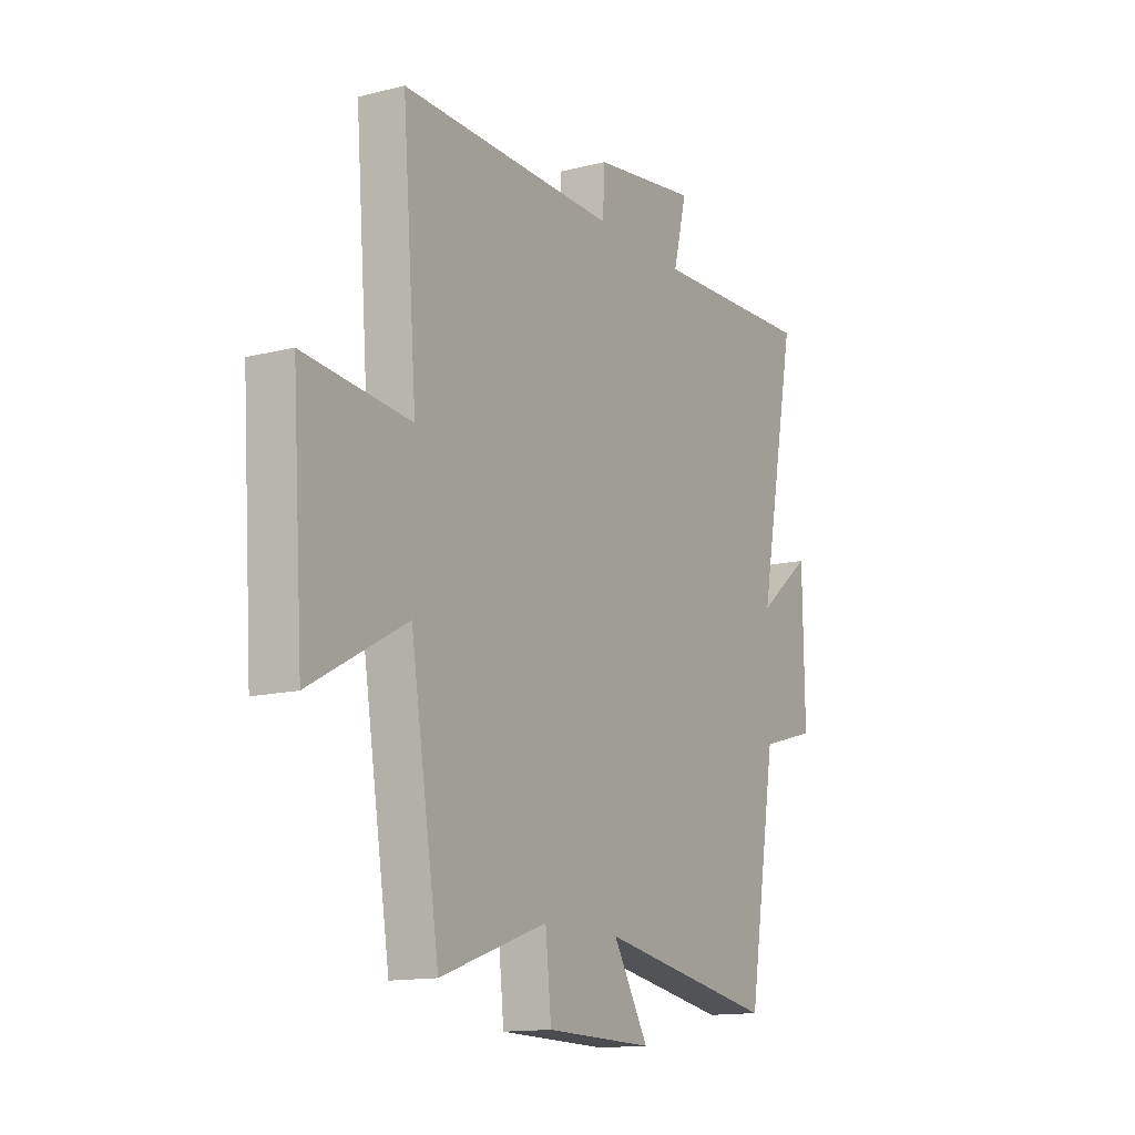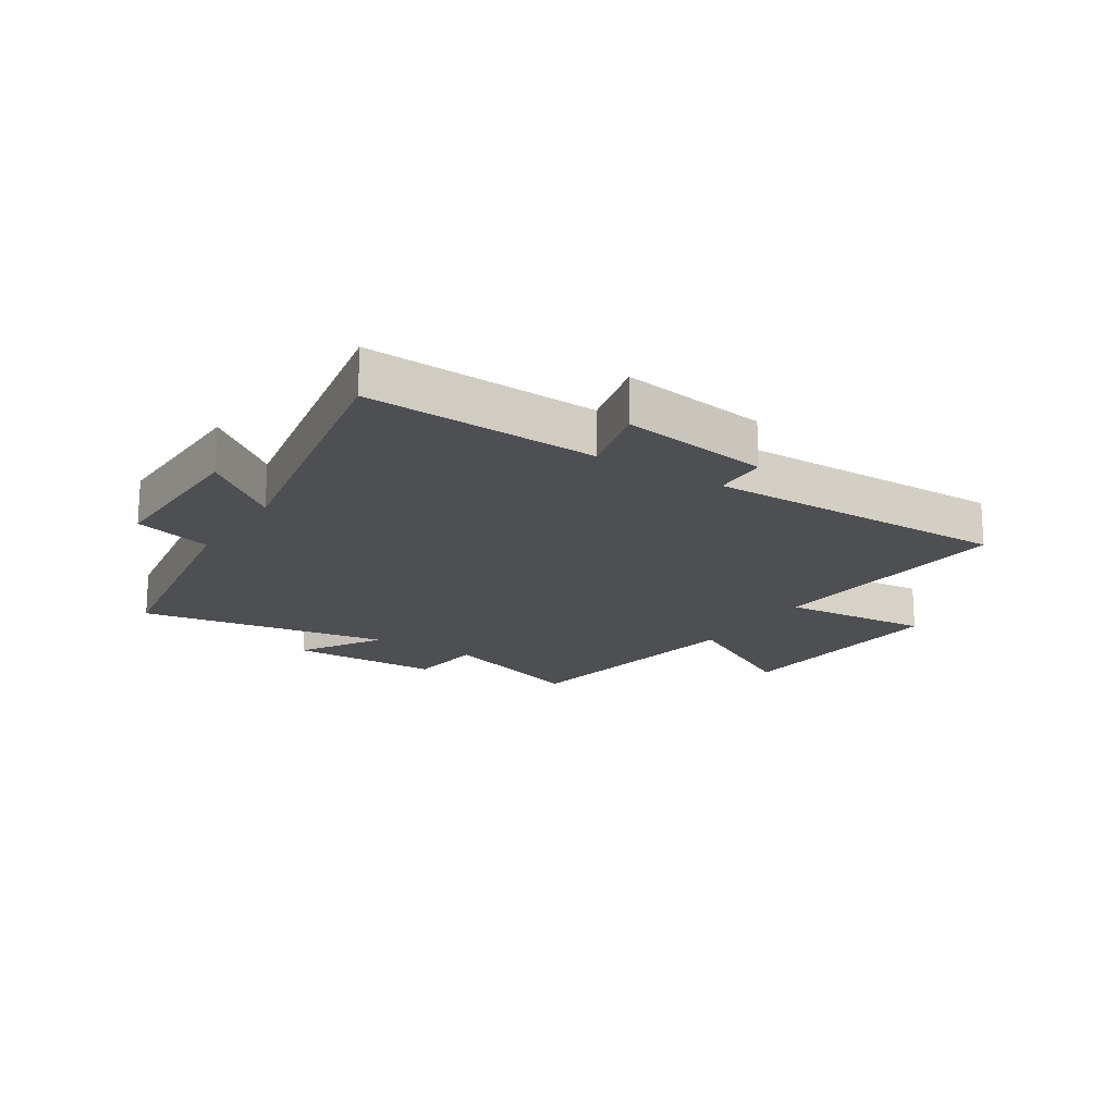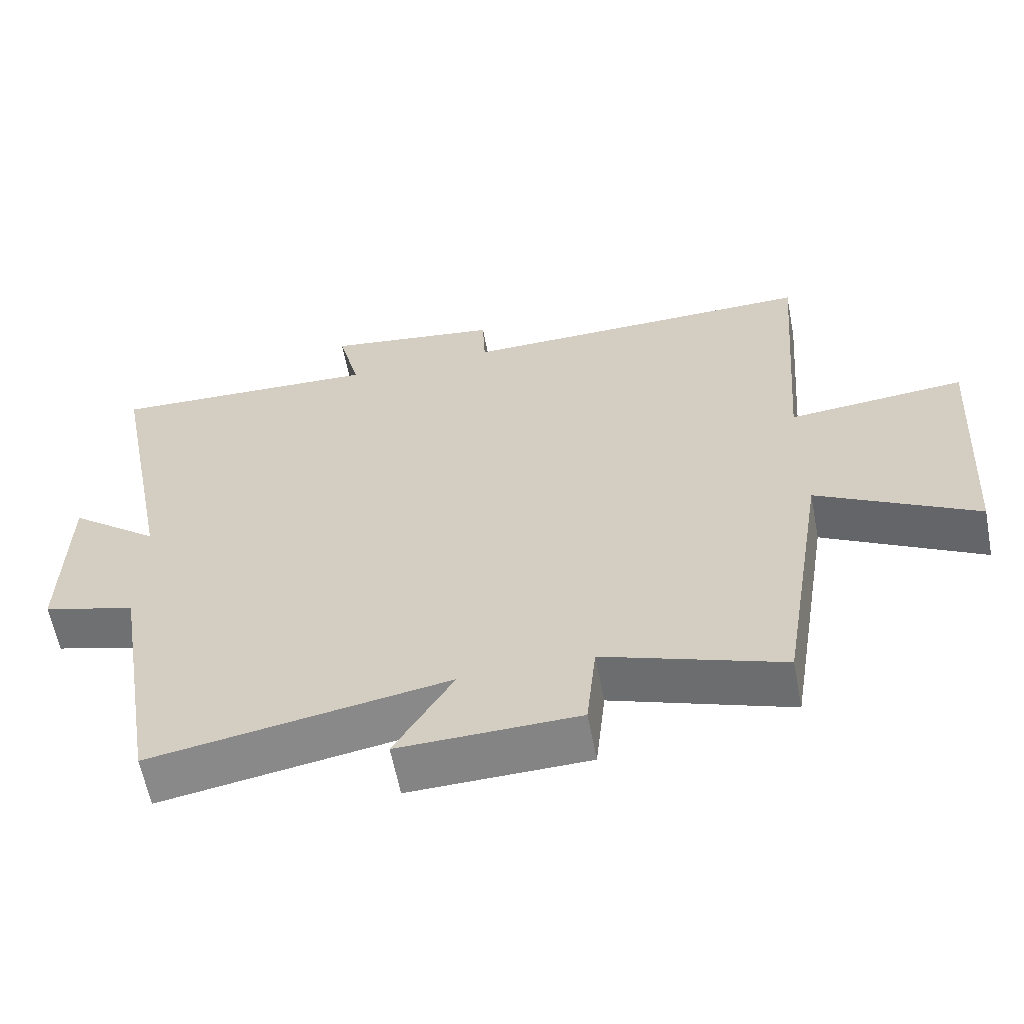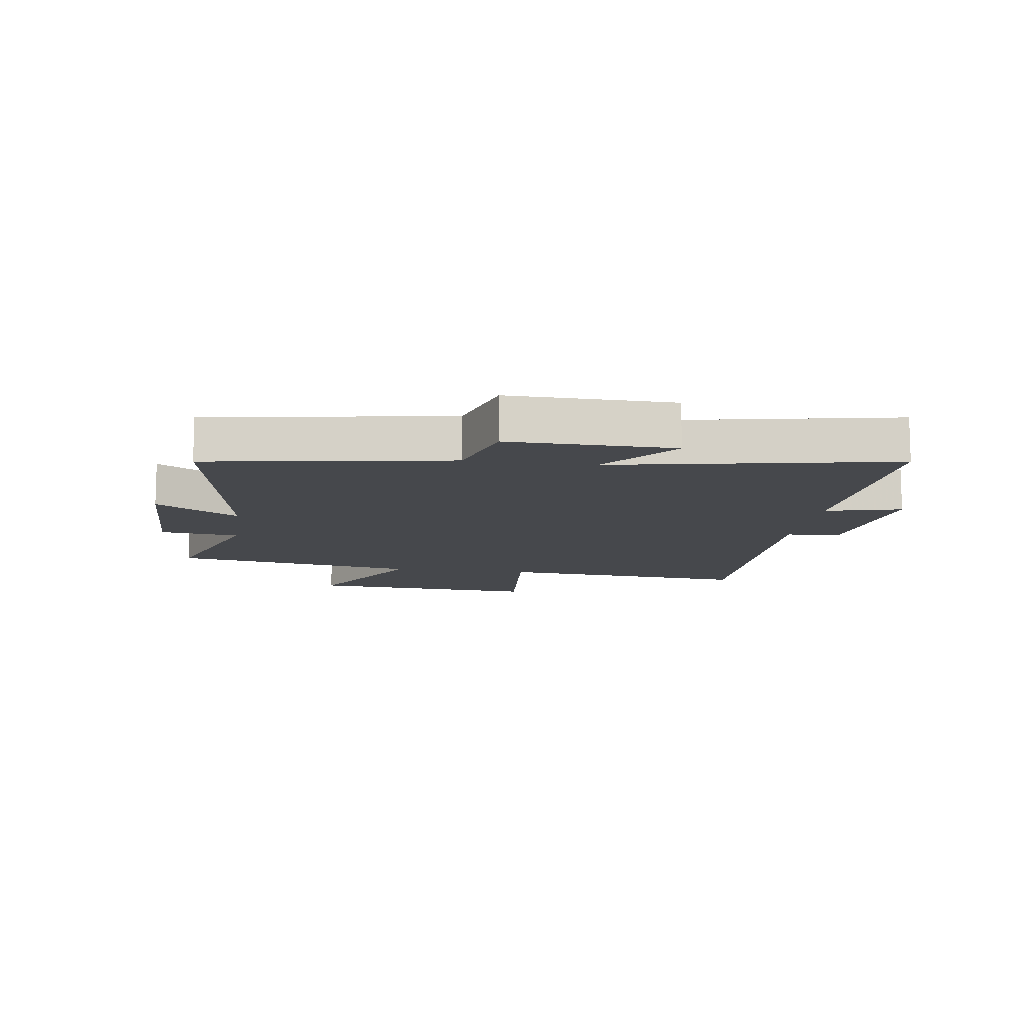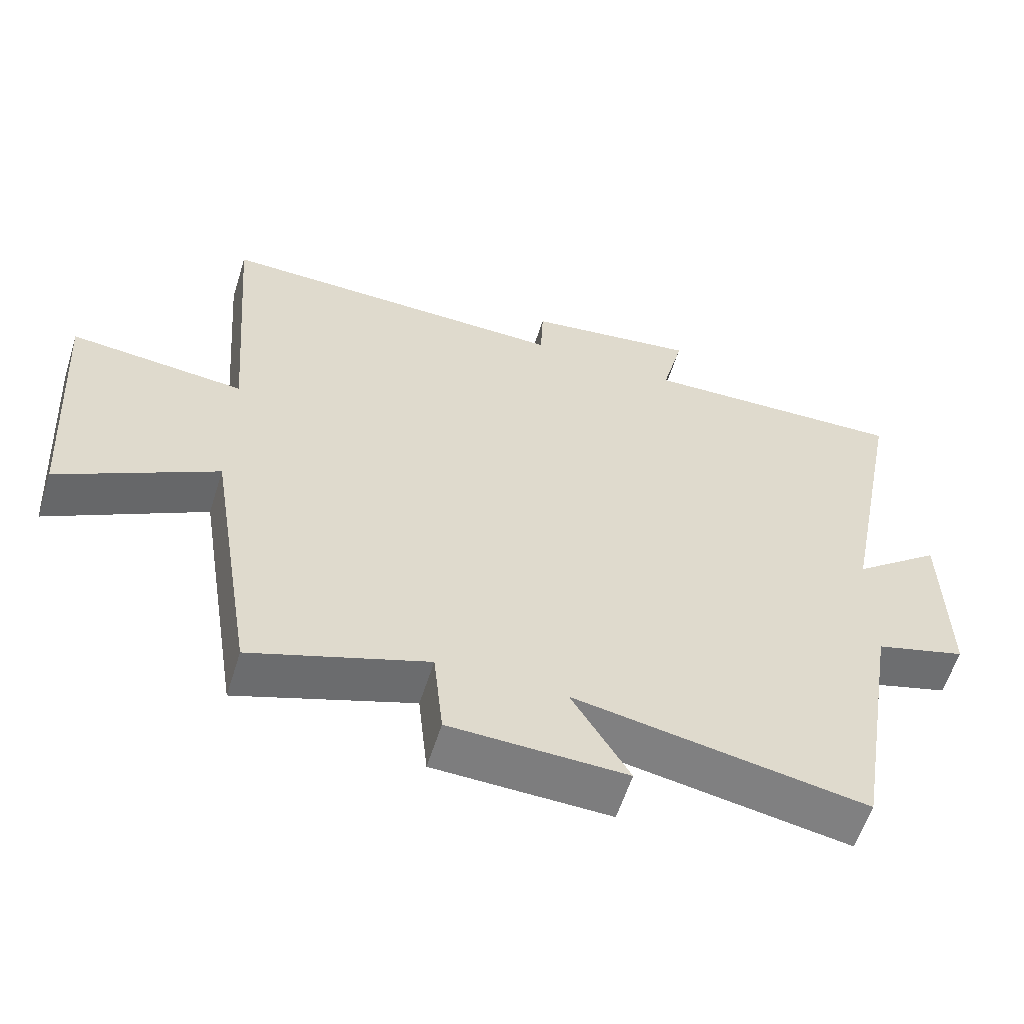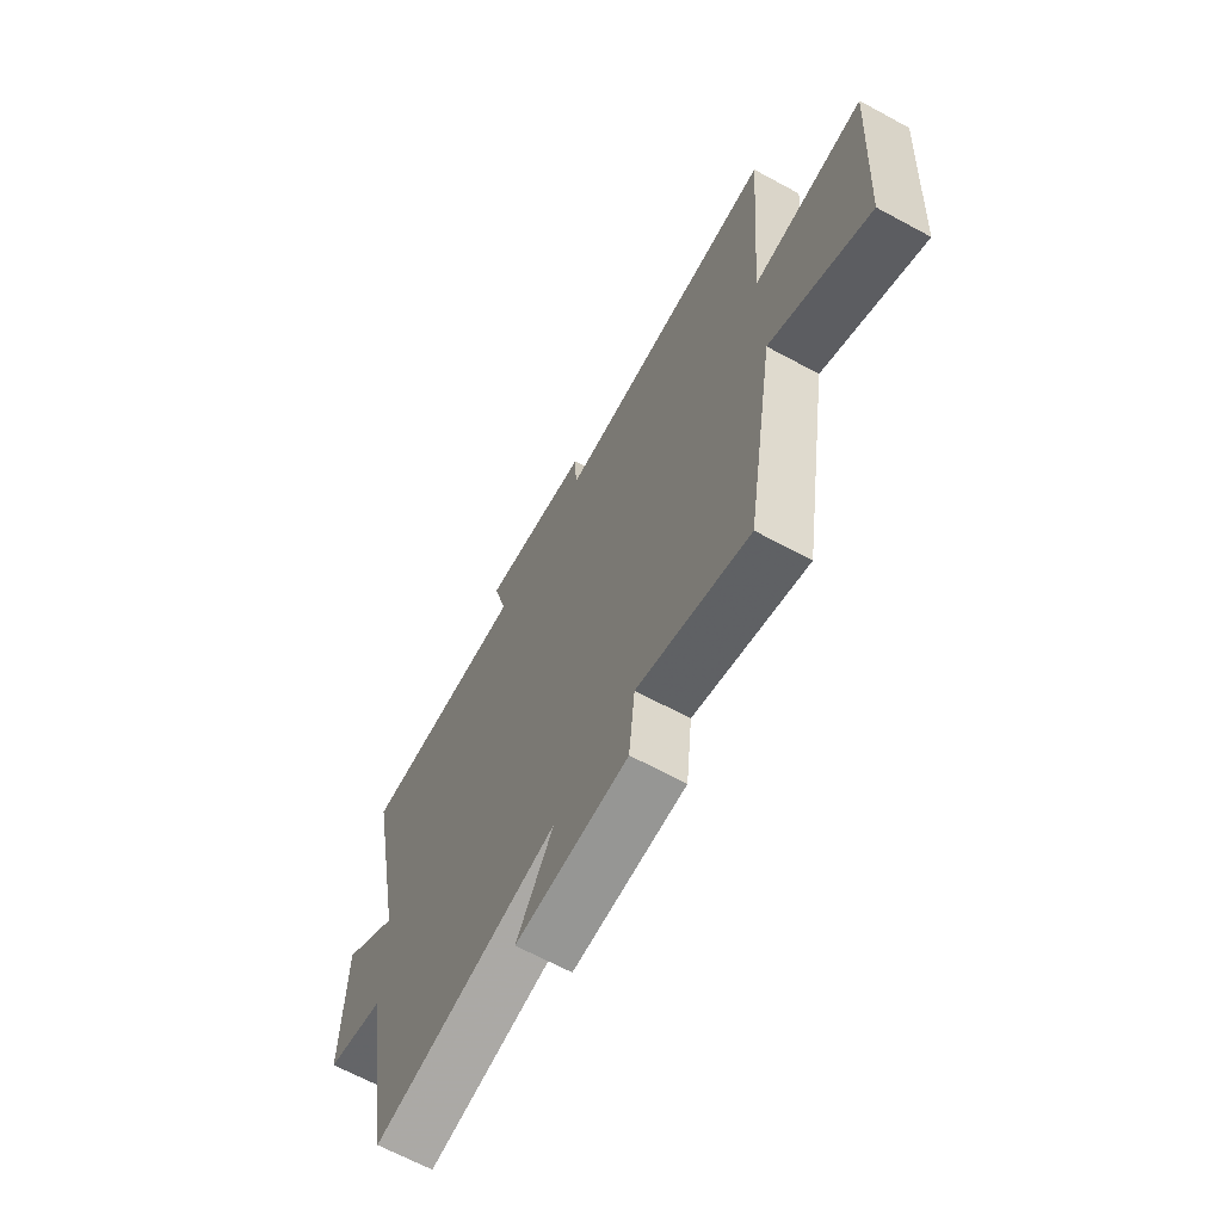
<metadata>
{"format":"obj","ext":"obj","renderer":"f3d","projection":"perspective","resolution":1024,"background":"white","views":[{"elev":-13.8,"azim":119.5,"up":"+Z"},{"elev":-18.1,"azim":-33.0,"up":"+Y"},{"elev":-61.0,"azim":10.9,"up":"+Z"},{"elev":-11.3,"azim":-98.4,"up":"+Y"},{"elev":-58.8,"azim":162.5,"up":"+Z"},{"elev":-66.5,"azim":61.5,"up":"+Z"}]}
</metadata>
<code>
v 0.534 0.07 0.507
v 0.5 0.07 0.077
v 0.753 0.07 0.1
v 0.727 0.07 -0.294
v 0.5 0.07 -0.169
v 0.432 0.07 -0.589
v 0.178 0.07 -0.5
v 0.164 0.07 -0.633
v -0.092 0.07 -0.639
v -0.008 0.07 -0.5
v -0.432 0.07 -0.573
v -0.5 0.07 -0.166
v -0.633 0.07 -0.128
v -0.629 0.07 0.148
v -0.5 0.07 0.046
v -0.592 0.07 0.516
v -0.202 0.07 0.5
v -0.234 0.07 0.627
v 0.016 0.07 0.591
v 0.02 0.07 0.5
v 0.534 0 0.507
v 0.5 0 0.077
v 0.753 0 0.1
v 0.727 0 -0.294
v 0.5 0 -0.169
v 0.432 0 -0.589
v 0.178 0 -0.5
v 0.164 0 -0.633
v -0.092 0 -0.639
v -0.008 0 -0.5
v -0.432 0 -0.573
v -0.5 0 -0.166
v -0.633 0 -0.128
v -0.629 0 0.148
v -0.5 0 0.046
v -0.592 0 0.516
v -0.202 0 0.5
v -0.234 0 0.627
v 0.016 0 0.591
v 0.02 0 0.5
f 17 18 19 20
f 15 16 17
f 15 17 20
f 12 13 14 15
f 10 11 12 15
f 10 15 20 1
f 7 8 9 10
f 5 6 7
f 5 7 10
f 2 3 4 5
f 2 5 10
f 1 2 10
f 40 39 38 37
f 37 36 35
f 40 37 35
f 35 34 33 32
f 35 32 31 30
f 21 40 35 30
f 30 29 28 27
f 27 26 25
f 30 27 25
f 25 24 23 22
f 30 25 22
f 30 22 21
f 1 21 22 2
f 2 22 23 3
f 3 23 24 4
f 4 24 25 5
f 5 25 26 6
f 6 26 27 7
f 7 27 28 8
f 8 28 29 9
f 9 29 30 10
f 10 30 31 11
f 11 31 32 12
f 12 32 33 13
f 13 33 34 14
f 14 34 35 15
f 15 35 36 16
f 16 36 37 17
f 17 37 38 18
f 18 38 39 19
f 19 39 40 20
f 20 40 21 1

</code>
